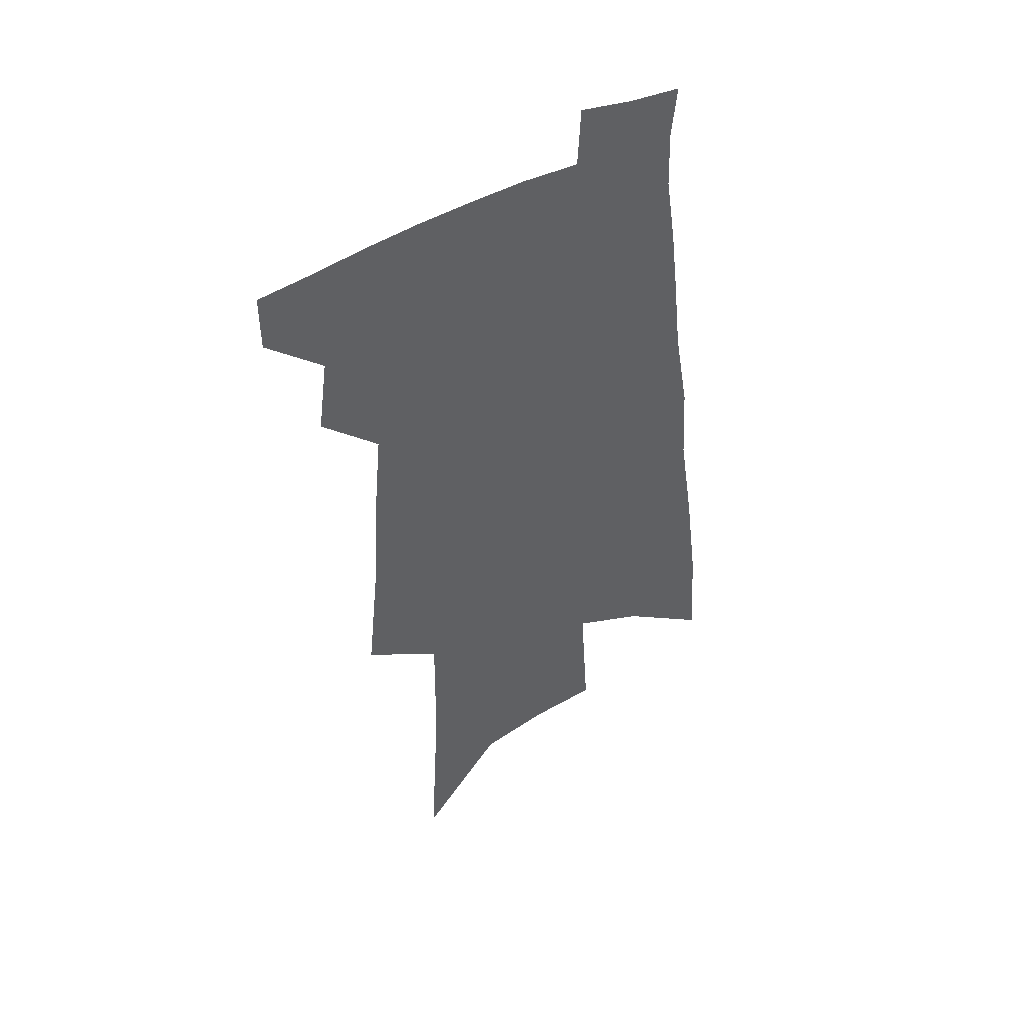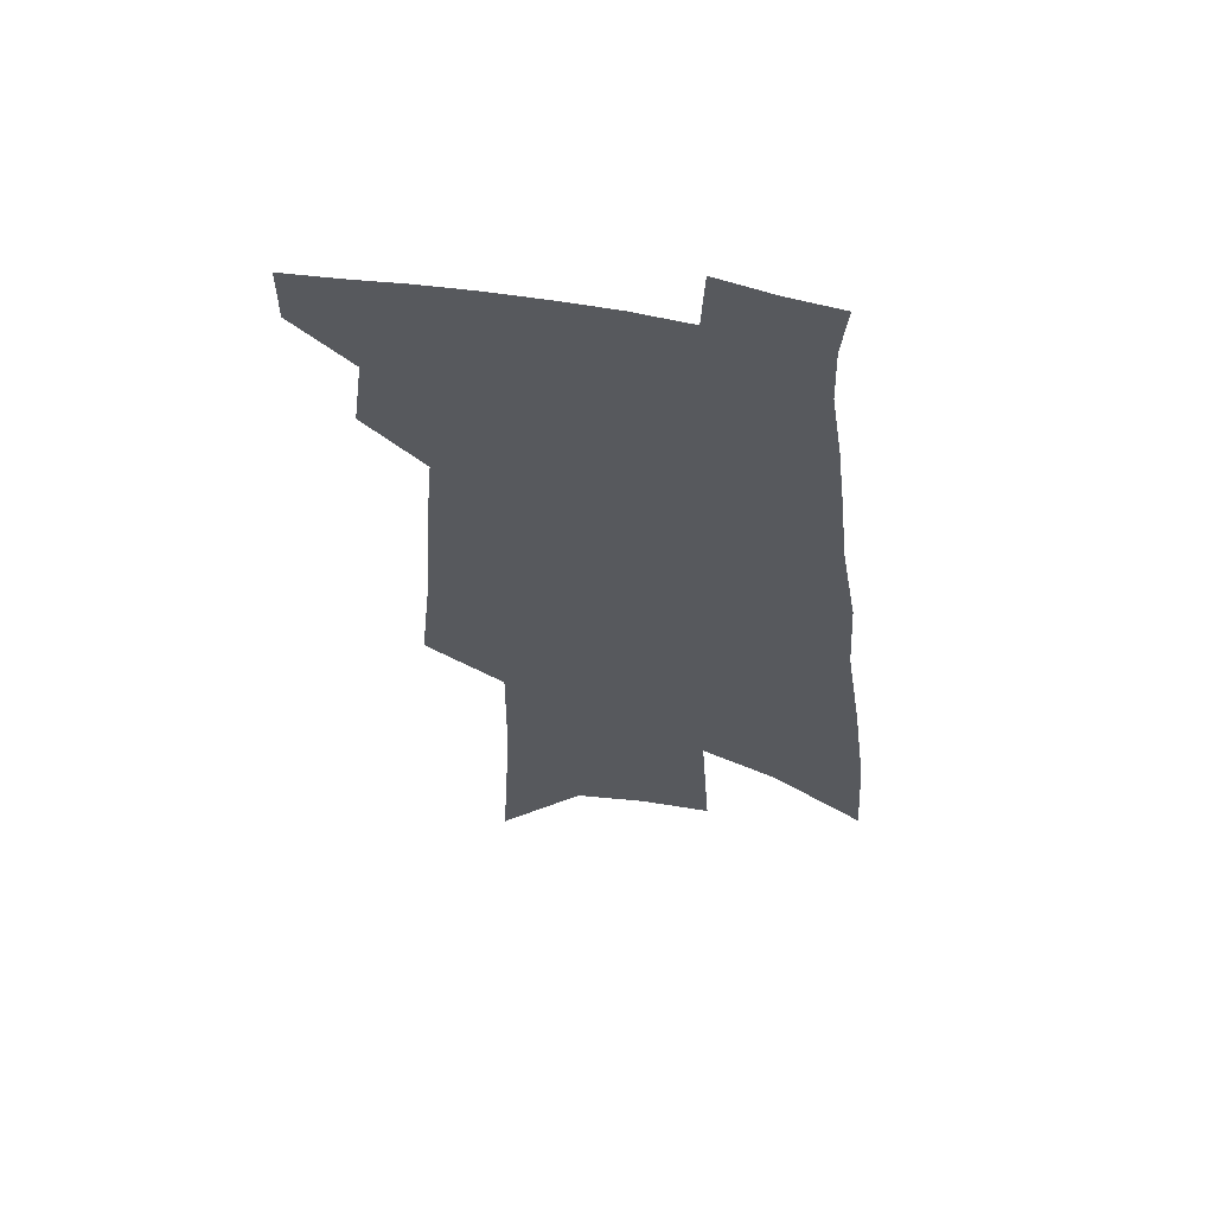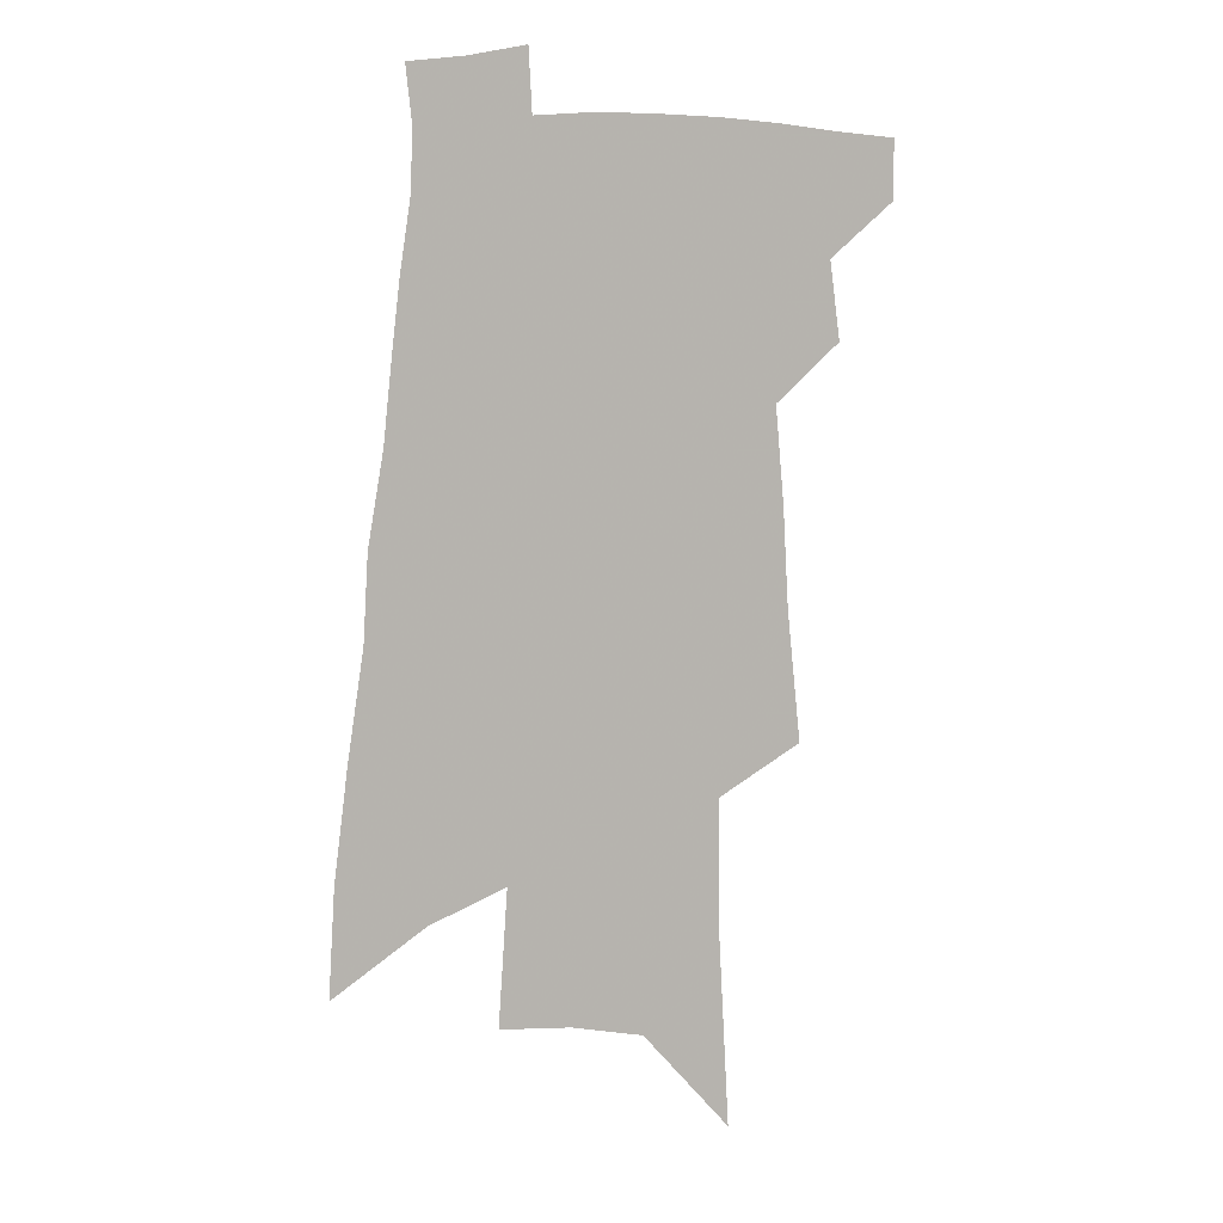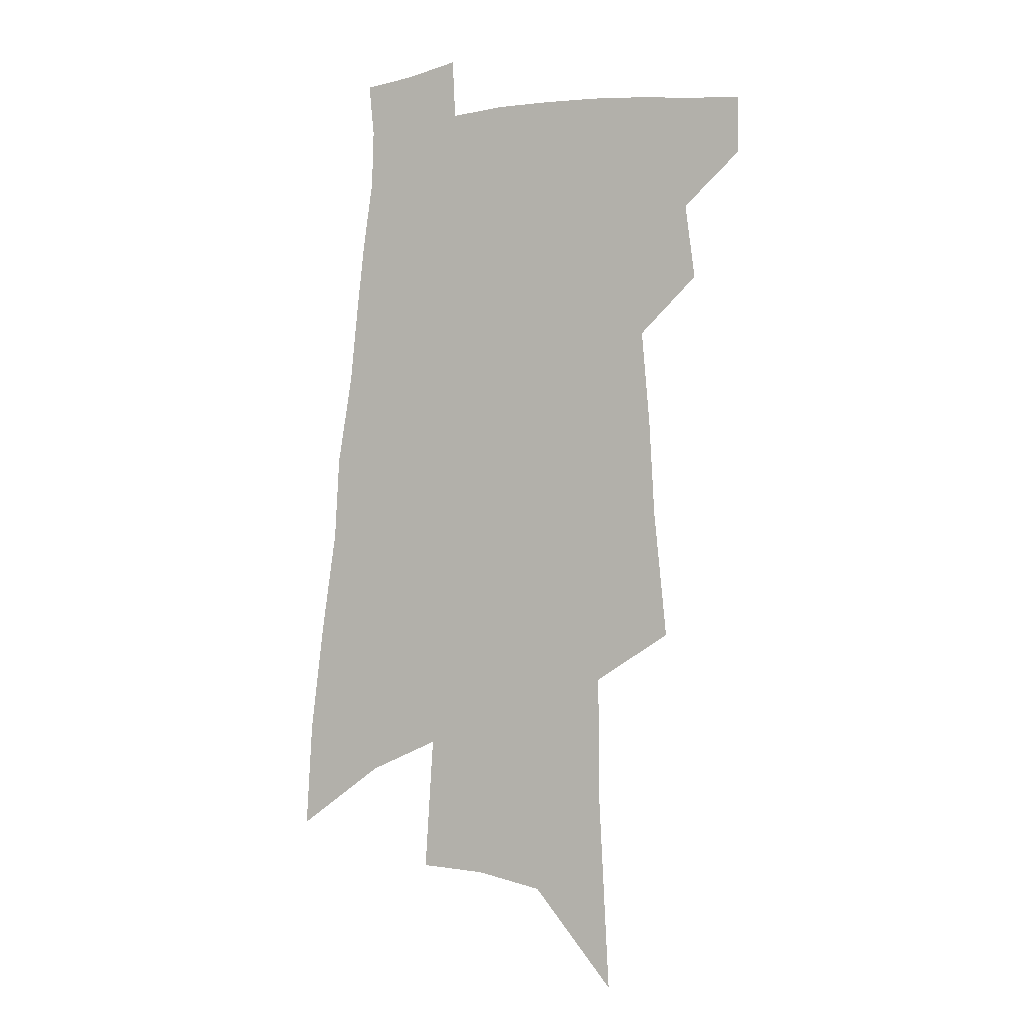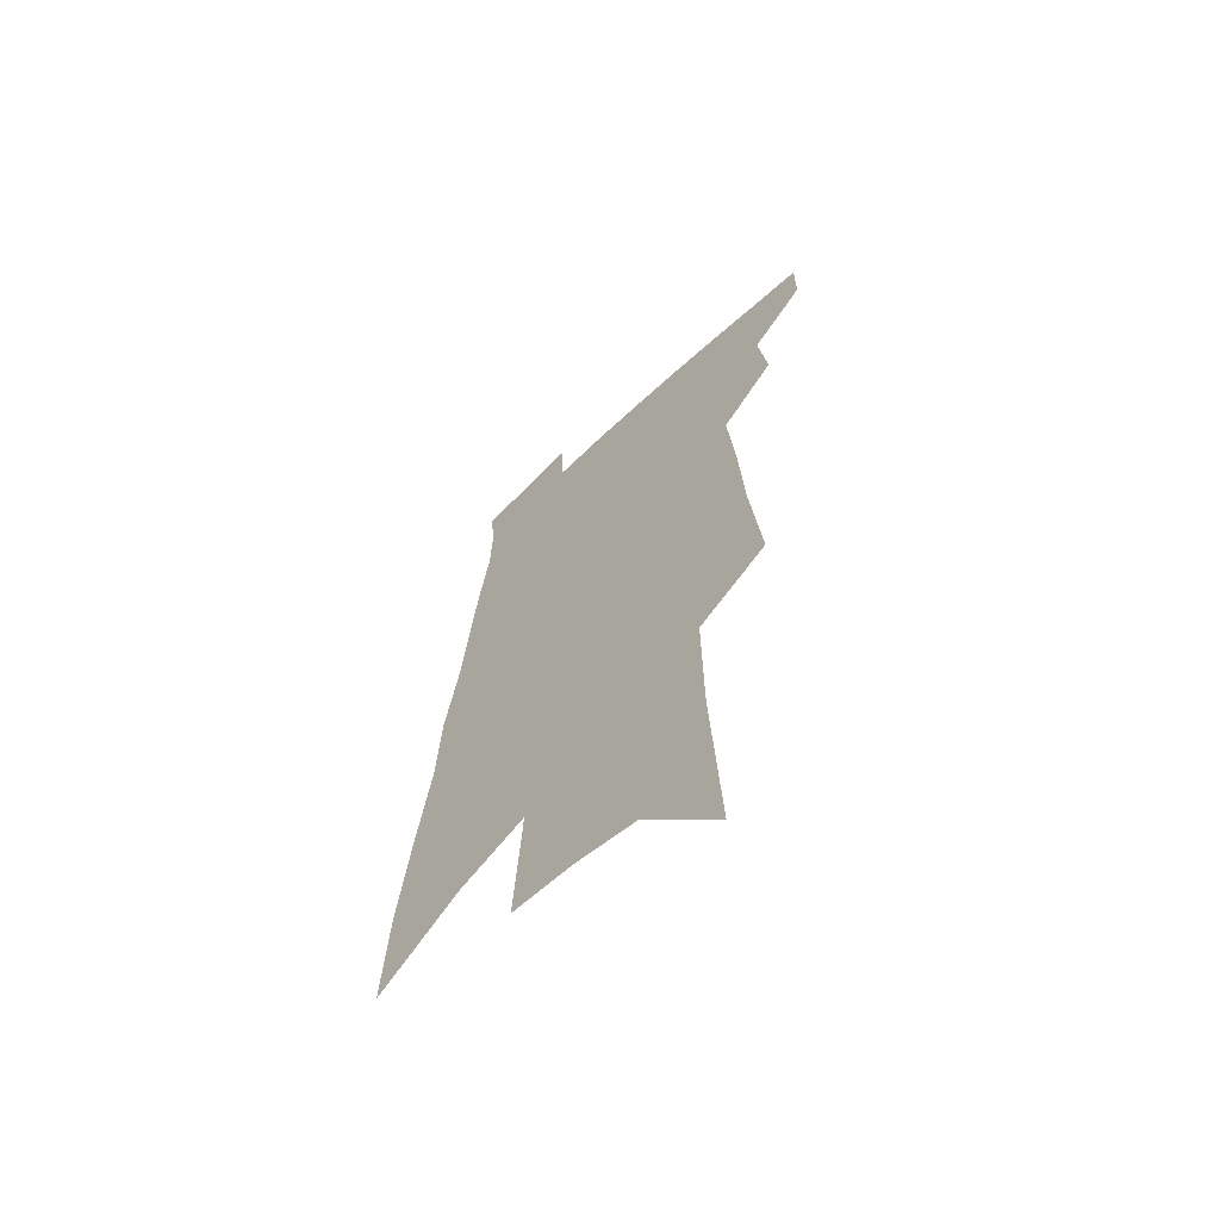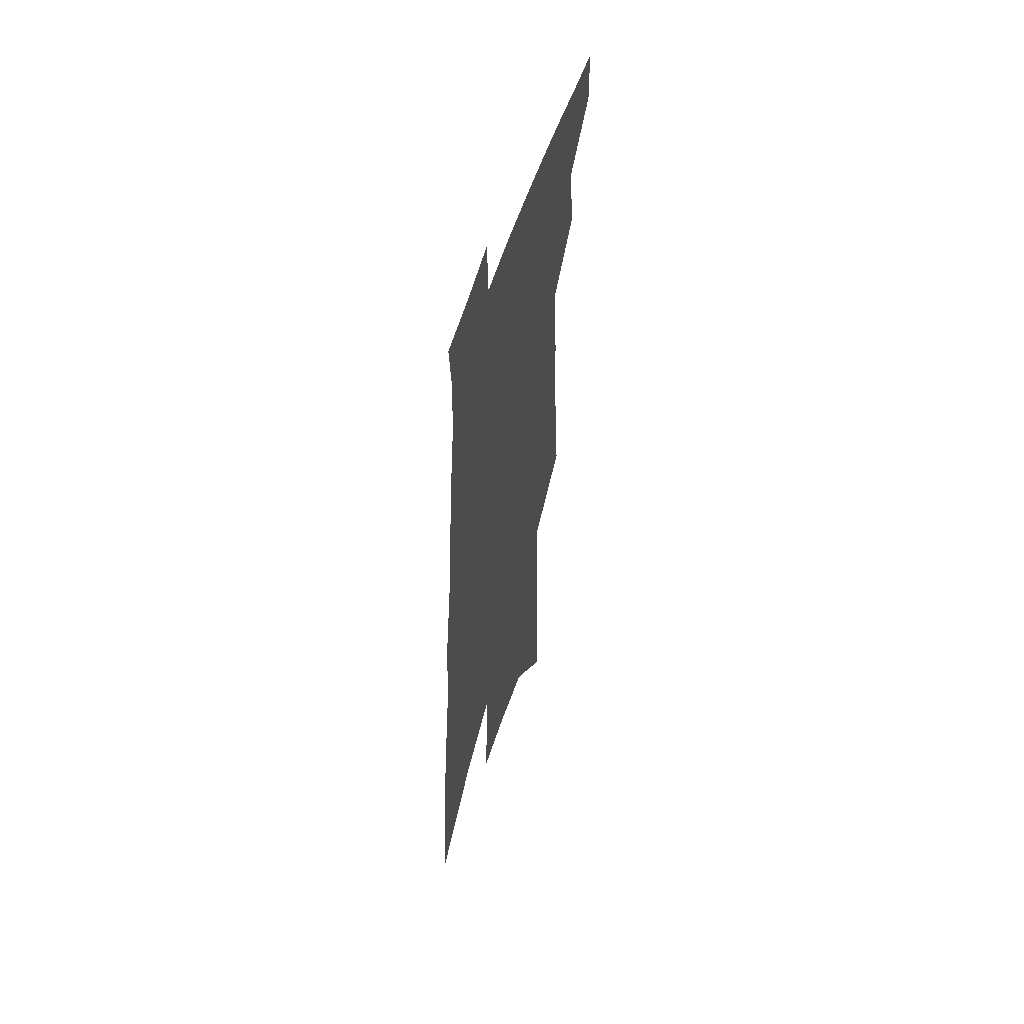
<metadata>
{"format":"obj","ext":"obj","renderer":"f3d","projection":"perspective","resolution":1024,"background":"white","views":[{"elev":47.4,"azim":-31.0,"up":"+Y"},{"elev":59.5,"azim":11.0,"up":"+Y"},{"elev":9.3,"azim":166.4,"up":"+Y"},{"elev":-2.2,"azim":-152.5,"up":"+Y"},{"elev":-64.0,"azim":-136.2,"up":"+Y"},{"elev":55.1,"azim":107.0,"up":"+Y"}]}
</metadata>
<code>
v 523.9 439.6 0
v 523.9 460.5 0
v 542.1 393 0
v 545.7 420.6 0
v 546 442.1 0
v 544.2 462.4 0
v 554.3 255.8 0
v 559.1 302.5 0
v 561.1 338.3 0
v 564.1 372.5 0
v 566.4 400.4 0
v 567.3 423.5 0
v 567.2 444.1 0
v 564.4 464.9 0
v 578.8 119.4 0
v 582.6 190 0
v 583 238 0
v 583.3 278.6 0
v 585.2 318.4 0
v 585.1 348.4 0
v 586.3 378.2 0
v 587.5 404.2 0
v 587.9 426.2 0
v 587 445.7 0
v 584.8 466.7 0
v 609.6 155.2 0
v 608.9 209.5 0
v 607.3 248.7 0
v 607.3 291.2 0
v 606.9 324 0
v 606.8 354.1 0
v 607 381.6 0
v 607.2 405.4 0
v 607.3 426.7 0
v 607.1 446.7 0
v 605.3 467.6 0
v 635 160.1 0
v 632.6 217.8 0
v 630.4 256.4 0
v 629 292.1 0
v 627.9 325.9 0
v 627.3 353.6 0
v 626.7 383 0
v 626.6 406.3 0
v 626.8 427.6 0
v 627.1 447.1 0
v 625.8 467.9 0
v 660.4 161.4 0
v 657.1 211.4 0
v 653.8 253.1 0
v 650.8 291.8 0
v 649.1 323.7 0
v 648.2 351.4 0
v 646.5 380.9 0
v 646.1 404.2 0
v 645.9 426.8 0
v 646.1 447.4 0
v 647.1 466.6 0
v 648.2 488.9 0
v 684.4 199.5 0
v 679.4 243.4 0
v 675.3 282.4 0
v 672.3 316.4 0
v 670.3 346.5 0
v 668.5 374.7 0
v 666 401.7 0
v 665.8 424.3 0
v 665 446.3 0
v 666.4 465.1 0
v 668.4 485.1 0
v 717.9 175.9 0
v 715.5 215.6 0
v 710.2 256.8 0
v 704.3 295.8 0
v 702.5 326.9 0
v 696.8 360.7 0
v 693.8 389.2 0
v 690.7 415.8 0
v 686.7 442.1 0
v 686.1 463.7 0
v 688.1 483 0
f 4 5 1
f 1 5 2
f 5 6 2
f 10 11 3
f 3 11 4
f 11 12 4
f 4 12 5
f 12 13 5
f 5 13 6
f 13 14 6
f 17 18 7
f 7 18 8
f 18 19 8
f 8 19 9
f 19 20 9
f 9 20 10
f 20 21 10
f 10 21 11
f 21 22 11
f 11 22 12
f 22 23 12
f 12 23 13
f 23 24 13
f 13 24 14
f 24 25 14
f 15 26 16
f 26 27 16
f 16 27 17
f 27 28 17
f 17 28 18
f 28 29 18
f 18 29 19
f 29 30 19
f 19 30 20
f 30 31 20
f 20 31 21
f 31 32 21
f 21 32 22
f 32 33 22
f 22 33 23
f 33 34 23
f 23 34 24
f 34 35 24
f 24 35 25
f 35 36 25
f 26 37 27
f 37 38 27
f 27 38 28
f 38 39 28
f 28 39 29
f 39 40 29
f 29 40 30
f 40 41 30
f 30 41 31
f 41 42 31
f 31 42 32
f 42 43 32
f 32 43 33
f 43 44 33
f 33 44 34
f 44 45 34
f 34 45 35
f 45 46 35
f 35 46 36
f 46 47 36
f 37 48 38
f 48 49 38
f 38 49 39
f 49 50 39
f 39 50 40
f 50 51 40
f 40 51 41
f 51 52 41
f 41 52 42
f 52 53 42
f 42 53 43
f 53 54 43
f 43 54 44
f 54 55 44
f 44 55 45
f 55 56 45
f 45 56 46
f 56 57 46
f 46 57 47
f 57 58 47
f 49 60 50
f 60 61 50
f 50 61 51
f 61 62 51
f 51 62 52
f 62 63 52
f 52 63 53
f 63 64 53
f 53 64 54
f 64 65 54
f 54 65 55
f 65 66 55
f 55 66 56
f 66 67 56
f 56 67 57
f 67 68 57
f 57 68 58
f 68 69 58
f 58 69 59
f 69 70 59
f 60 71 61
f 71 72 61
f 61 72 62
f 72 73 62
f 62 73 63
f 73 74 63
f 63 74 64
f 74 75 64
f 64 75 65
f 75 76 65
f 65 76 66
f 76 77 66
f 66 77 67
f 77 78 67
f 67 78 68
f 78 79 68
f 68 79 69
f 79 80 69
f 69 80 70
f 80 81 70

</code>
